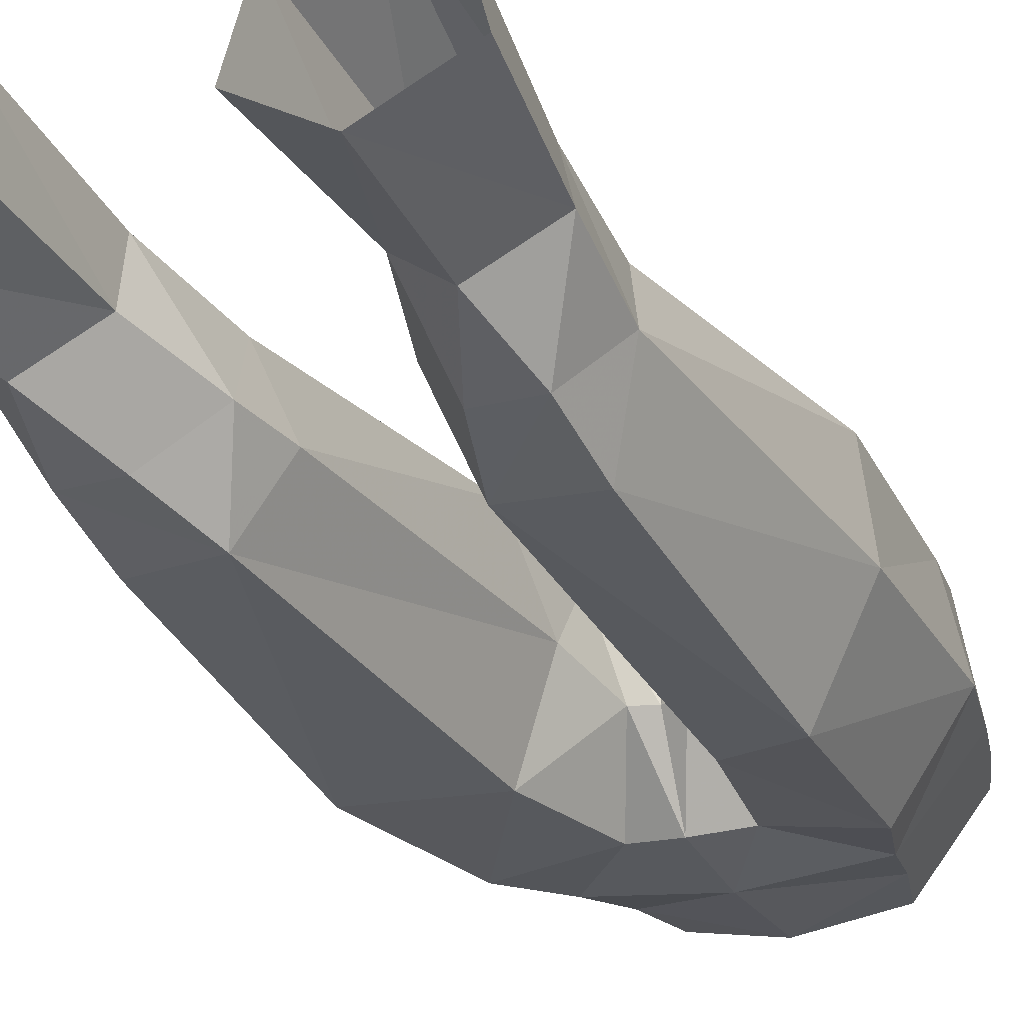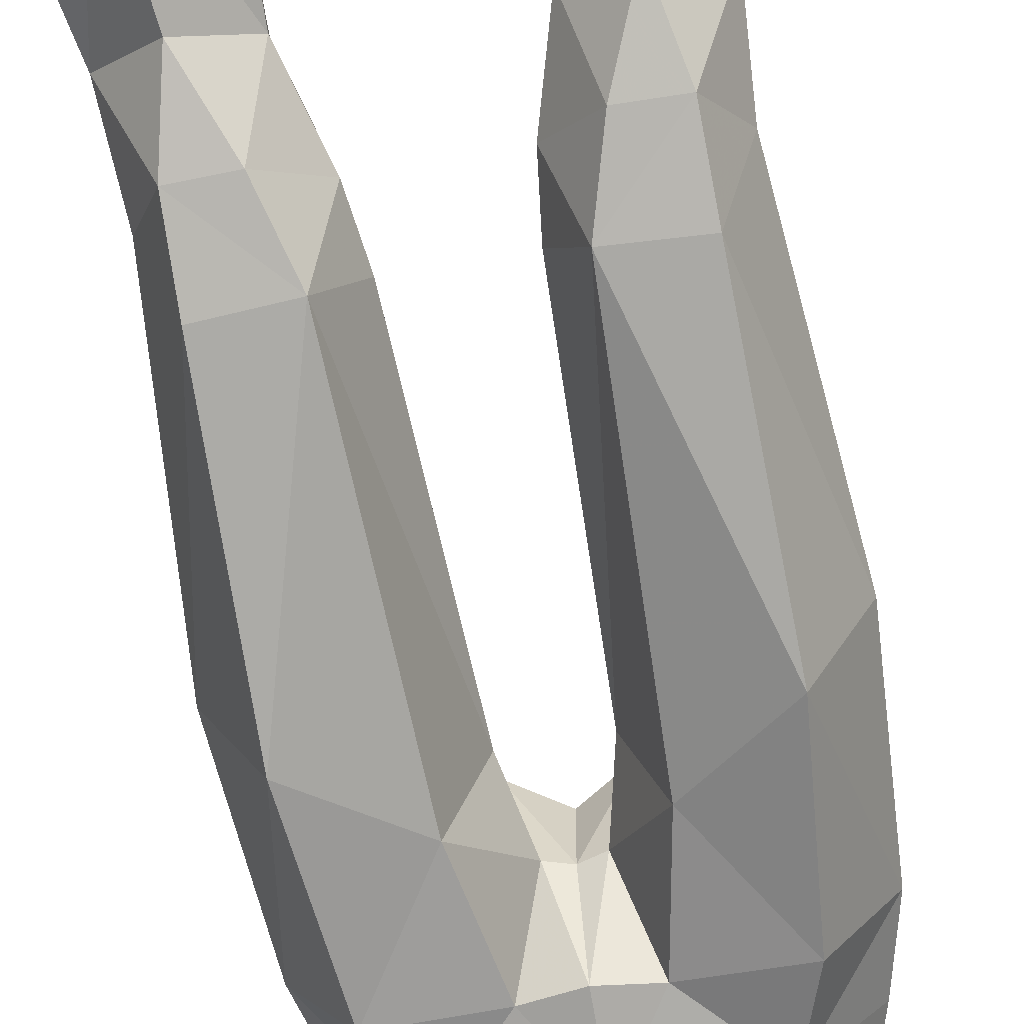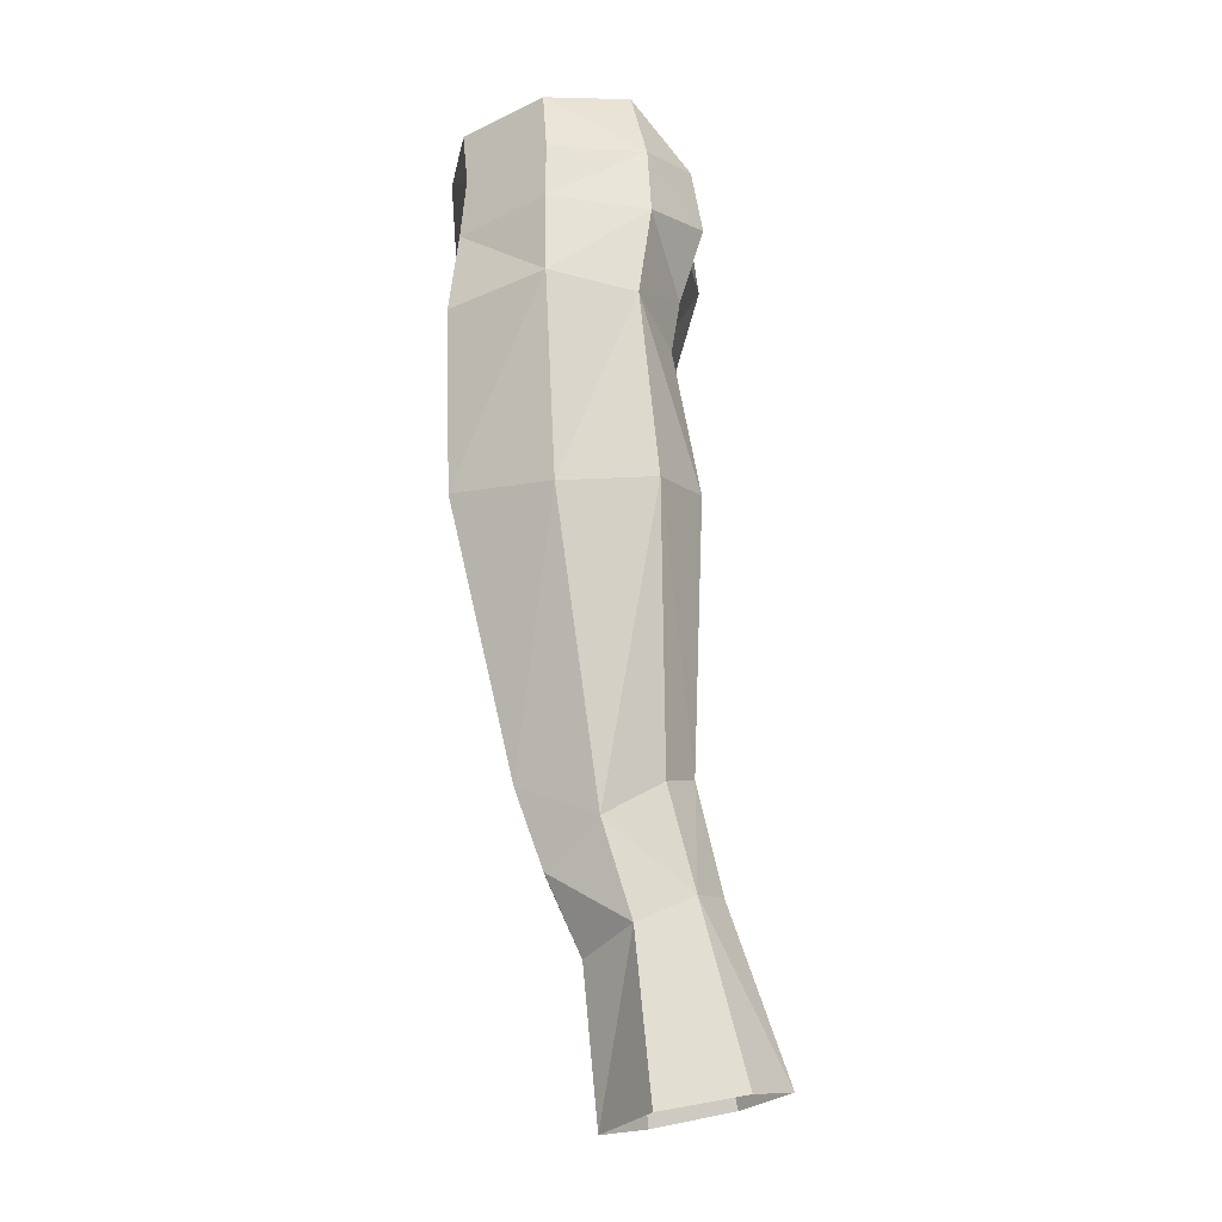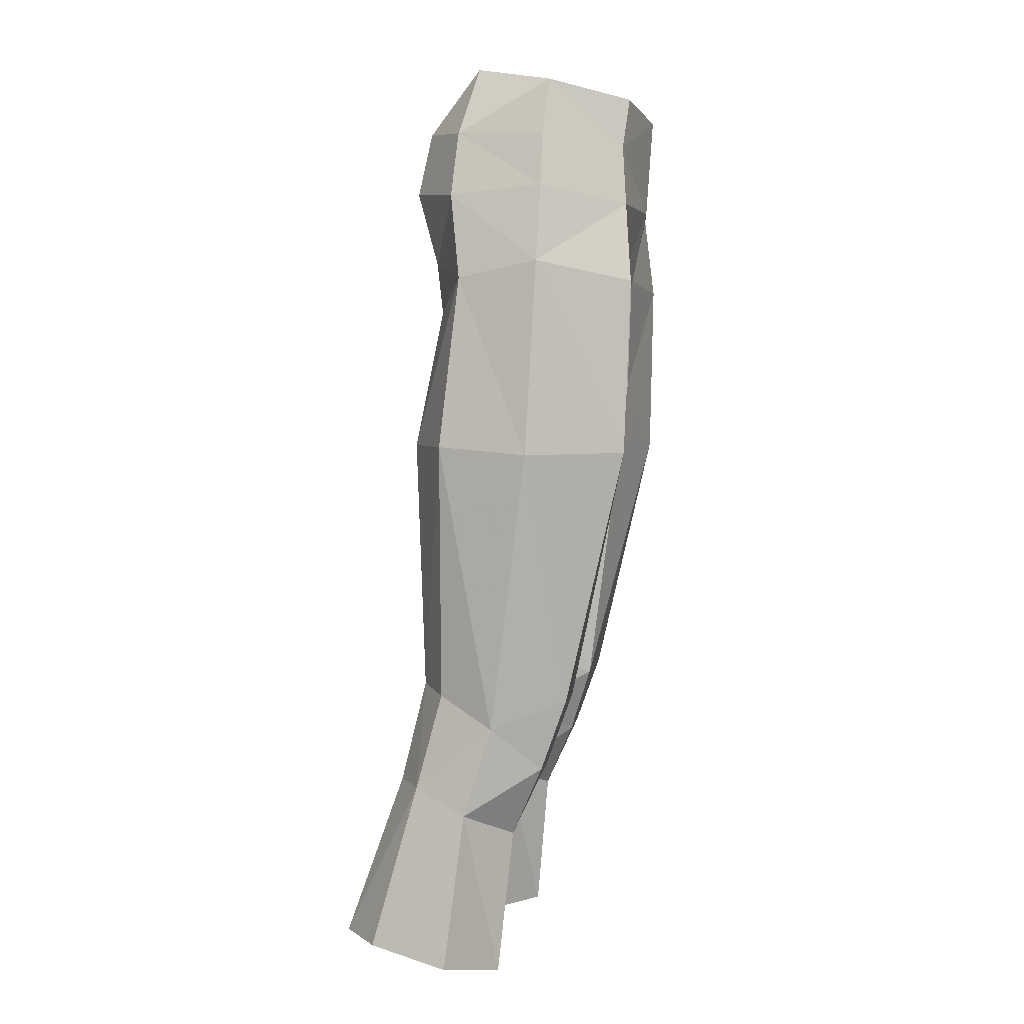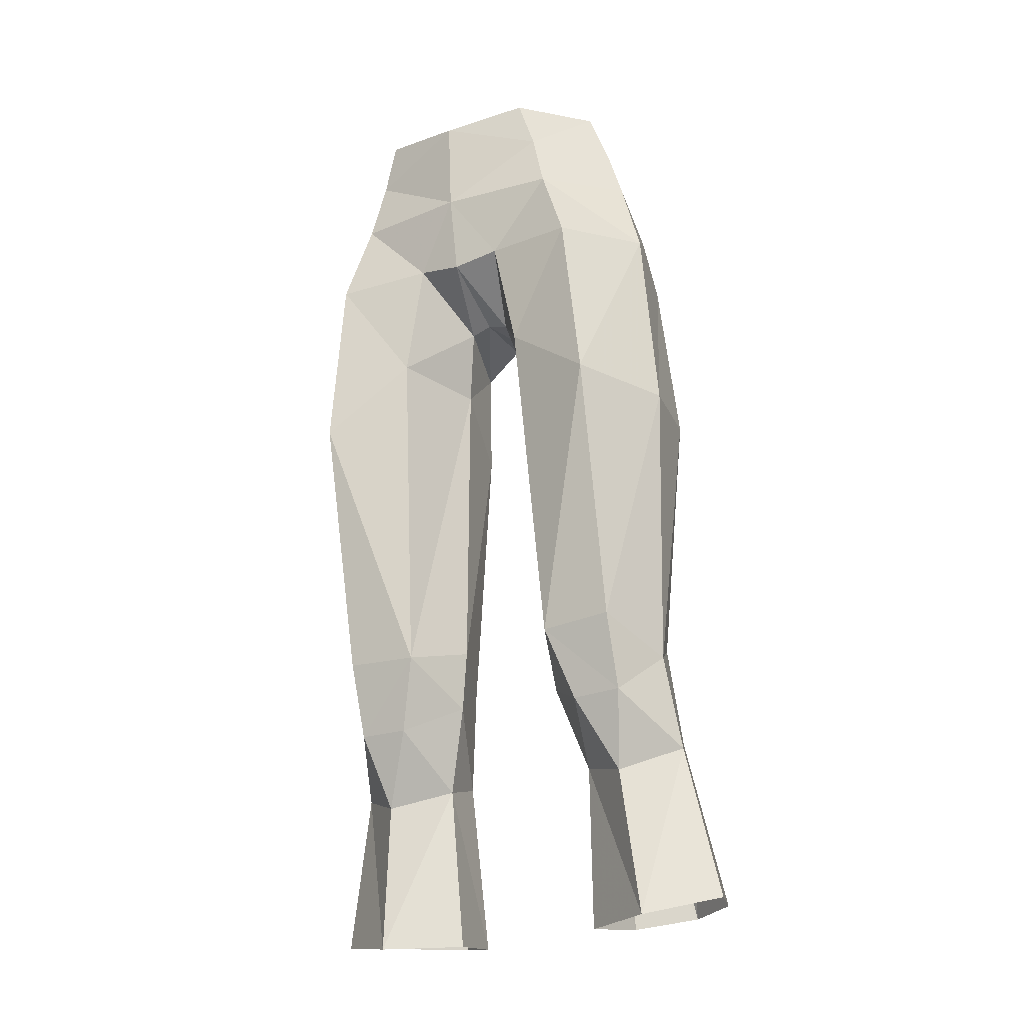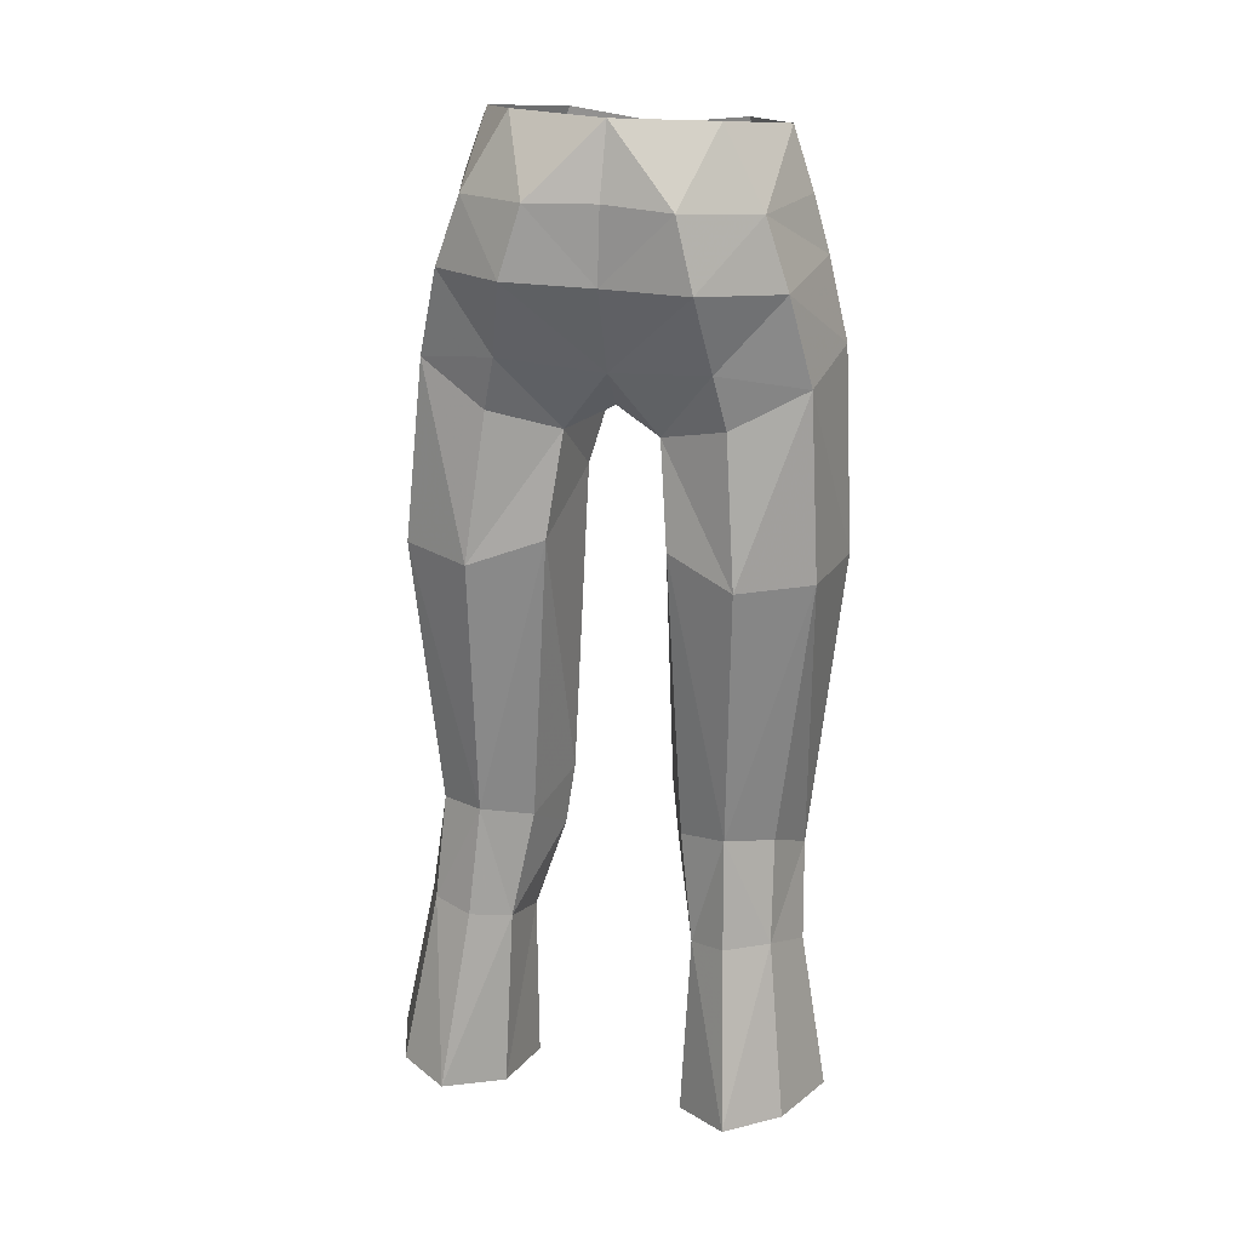
<metadata>
{"format":"obj","ext":"obj","renderer":"f3d","projection":"perspective","resolution":1024,"background":"white","views":[{"elev":-21.9,"azim":-153.8,"up":"+Y"},{"elev":-63.4,"azim":-169.5,"up":"+Y"},{"elev":-12.2,"azim":90.8,"up":"+Z"},{"elev":3.8,"azim":-80.9,"up":"+Z"},{"elev":-27.2,"azim":27.9,"up":"+Z"},{"elev":25.9,"azim":-165.6,"up":"+Z"}]}
</metadata>
<code>
g summoner_trom
v 5.071 5.639 22.36
v 4.536 3.552 28.36
v 6.034 2.669 28.33
v 6.905 4.25 22.3
v 3.202 3.964 21.79
v 3.244 2.647 27.96
v 2.766 1.137 21.22
v 2.982 0.5286 27.2
v 6.824 0.6852 27.44
v 7.895 1.249 21.78
v 4.119 -5.178 50.77
v 5.101 -5.467 47.8
v 7.036 -2.116 48.49
v 6.33 -2.188 51.35
v 6.455 0.8995 47.89
v 7.479 -1.774 41.26
v 6.936 1.574 41.53
v 5.708 -5.286 41.31
v 4.477 2.954 41.53
v 3.965 1.995 46.66
v 1.619 0.9806 45.85
v 0.7659 -2.096 46.31
v -0.005129 -2.119 46.53
v -0.005129 0.4302 46.64
v 0.7659 -2.096 46.31
v 1.698 -4.843 48.17
v -0.005129 -4.997 47.84
v -0.005129 -2.119 46.53
v 1.376 -1.225 43.84
v 2.498 -4.622 43.87
v 5.701 1.331 51.07
v 3.544 2.286 48.58
v 3.081 3.119 51.34
v -0.005129 1.598 48.12
v -0.00513 2.743 51.24
v -0.005131 2.454 53.8
v 2.403 2.725 53.75
v 4.867 1.191 53.48
v 3.599 -4.997 53.01
v 5.758 -2.179 53.32
v 4.998 -2.337 55.44
v 3.044 -5.191 54.87
v 3.361 0.636 56.1
v 4.318 2.654 32.15
v 2.624 1.769 31.69
v 2.029 1.857 42.24
v 5.506 -2.129 29.1
v 5.545 -3.089 31.78
v 2.917 -2.999 31.65
v 3.699 -2.12 29.05
v 5.886 1.716 31.91
v 6.588 -0.3408 30.76
v 1.783 -0.5736 32.47
v 1.376 -1.225 43.84
v 1.783 -0.5736 32.47
v -5.081 5.639 22.36
v -6.915 4.25 22.3
v -6.044 2.669 28.33
v -4.546 3.552 28.36
v -3.254 2.647 27.96
v -3.212 3.964 21.79
v -2.992 0.5286 27.2
v -2.776 1.137 21.22
v -7.905 1.249 21.78
v -6.834 0.6852 27.44
v -4.129 -5.178 50.77
v -6.34 -2.187 51.35
v -7.046 -2.116 48.49
v -5.111 -5.467 47.8
v -6.465 0.8995 47.89
v -6.946 1.574 41.53
v -7.489 -1.774 41.26
v -5.718 -5.286 41.31
v -3.975 1.993 46.66
v -4.487 2.954 41.53
v -1.587 0.9005 45.84
v -0.7762 -2.096 46.31
v -0.7762 -2.096 46.31
v -1.708 -4.843 48.17
v -2.509 -4.622 43.87
v -1.386 -1.225 43.84
v -5.712 1.332 51.07
v -3.091 3.119 51.33
v -3.554 2.286 48.58
v -2.414 2.725 53.74
v -4.877 1.193 53.48
v -3.609 -4.996 53.01
v -3.054 -5.191 54.87
v -5.009 -2.337 55.44
v -5.768 -2.177 53.32
v -3.371 0.636 56.1
v -4.329 2.654 32.15
v -2.634 1.769 31.69
v -2.039 1.857 42.24
v -5.516 -2.129 29.1
v -3.709 -2.12 29.05
v -2.927 -2.999 31.65
v -5.556 -3.089 31.78
v -5.897 1.716 31.91
v -6.599 -0.3408 30.76
v -1.386 -1.225 43.84
v -1.793 -0.5736 32.47
v -1.793 -0.5736 32.47
v 5.394 -0.4132 21.08
v 2.766 1.137 21.22
v 2.982 0.5286 27.2
v 4.894 -0.9235 26.42
v -0.005129 -5.587 50.75
v -0.005129 1.56 56.21
v 2.067 -0.3402 30.26
v 2.067 -0.3402 30.26
v -0.005128 -5.836 54.33
v -5.404 -0.4132 21.08
v -2.992 0.5286 27.2
v -2.776 1.137 21.22
v -4.905 -0.9235 26.42
v -2.077 -0.3402 30.26
v -2.077 -0.3402 30.26
f 1 2 3
f 3 4 1
f 1 5 6
f 6 2 1
f 5 7 8
f 8 6 5
f 3 9 10
f 10 4 3
f 11 12 13
f 13 14 11
f 15 13 16
f 16 17 15
f 18 16 13
f 13 12 18
f 15 17 19
f 19 20 15
f 21 22 23
f 23 24 21
f 25 26 27
f 27 28 25
f 25 29 30
f 30 26 25
f 31 15 32
f 32 33 31
f 34 35 33
f 33 32 34
f 35 36 37
f 37 33 35
f 38 31 33
f 33 37 38
f 39 40 41
f 41 42 39
f 38 43 41
f 41 40 38
f 44 2 6
f 6 45 44
f 44 45 46
f 46 19 44
f 47 48 49
f 49 50 47
f 44 51 3
f 3 2 44
f 48 52 16
f 16 18 48
f 44 19 17
f 17 51 44
f 46 45 53
f 53 54 46
f 17 16 52
f 52 51 17
f 19 46 21
f 21 20 19
f 11 14 40
f 40 39 11
f 49 30 29
f 29 55 49
f 56 57 58
f 58 59 56
f 56 59 60
f 60 61 56
f 61 60 62
f 62 63 61
f 58 57 64
f 64 65 58
f 66 67 68
f 68 69 66
f 70 71 72
f 72 68 70
f 73 69 68
f 68 72 73
f 70 74 75
f 75 71 70
f 76 24 23
f 23 77 76
f 78 28 27
f 27 79 78
f 78 79 80
f 80 81 78
f 82 83 84
f 84 70 82
f 34 84 83
f 83 35 34
f 35 83 85
f 85 36 35
f 86 85 83
f 83 82 86
f 87 88 89
f 89 90 87
f 86 90 89
f 89 91 86
f 92 93 60
f 60 59 92
f 92 75 94
f 94 93 92
f 95 96 97
f 97 98 95
f 92 59 58
f 58 99 92
f 98 73 72
f 72 100 98
f 92 99 71
f 71 75 92
f 94 101 102
f 102 93 94
f 71 99 100
f 100 72 71
f 75 74 76
f 76 94 75
f 66 87 90
f 90 67 66
f 97 103 81
f 81 80 97
f 9 104 10
f 105 104 106
f 106 104 107
f 21 46 54
f 18 12 30
f 20 21 32
f 32 21 34
f 11 26 12
f 108 26 11
f 20 32 15
f 31 13 15
f 13 31 14
f 31 38 14
f 37 36 109
f 11 39 108
f 38 37 43
f 21 24 34
f 110 106 50
f 3 51 52
f 111 45 6
f 49 110 50
f 50 107 47
f 107 9 47
f 47 52 48
f 6 8 111
f 18 49 48
f 55 110 49
f 106 107 50
f 9 52 47
f 9 3 52
f 43 37 109
f 107 104 9
f 39 112 108
f 39 42 112
f 40 14 38
f 26 30 12
f 21 54 22
f 53 45 111
f 64 113 65
f 114 113 115
f 116 113 114
f 101 94 76
f 80 69 73
f 84 76 74
f 34 76 84
f 69 79 66
f 108 79 27
f 70 84 74
f 70 68 82
f 67 82 68
f 67 86 82
f 109 36 85
f 108 87 66
f 91 85 86
f 34 24 76
f 96 114 117
f 100 99 58
f 60 93 118
f 96 117 97
f 95 116 96
f 95 65 116
f 98 100 95
f 118 62 60
f 73 97 80
f 97 117 103
f 96 116 114
f 95 100 65
f 100 58 65
f 109 85 91
f 65 113 116
f 108 112 87
f 112 88 87
f 86 67 90
f 69 80 79
f 77 101 76
f 118 93 102
f 30 49 18
f 98 97 73
f 27 26 108
f 66 79 108

</code>
